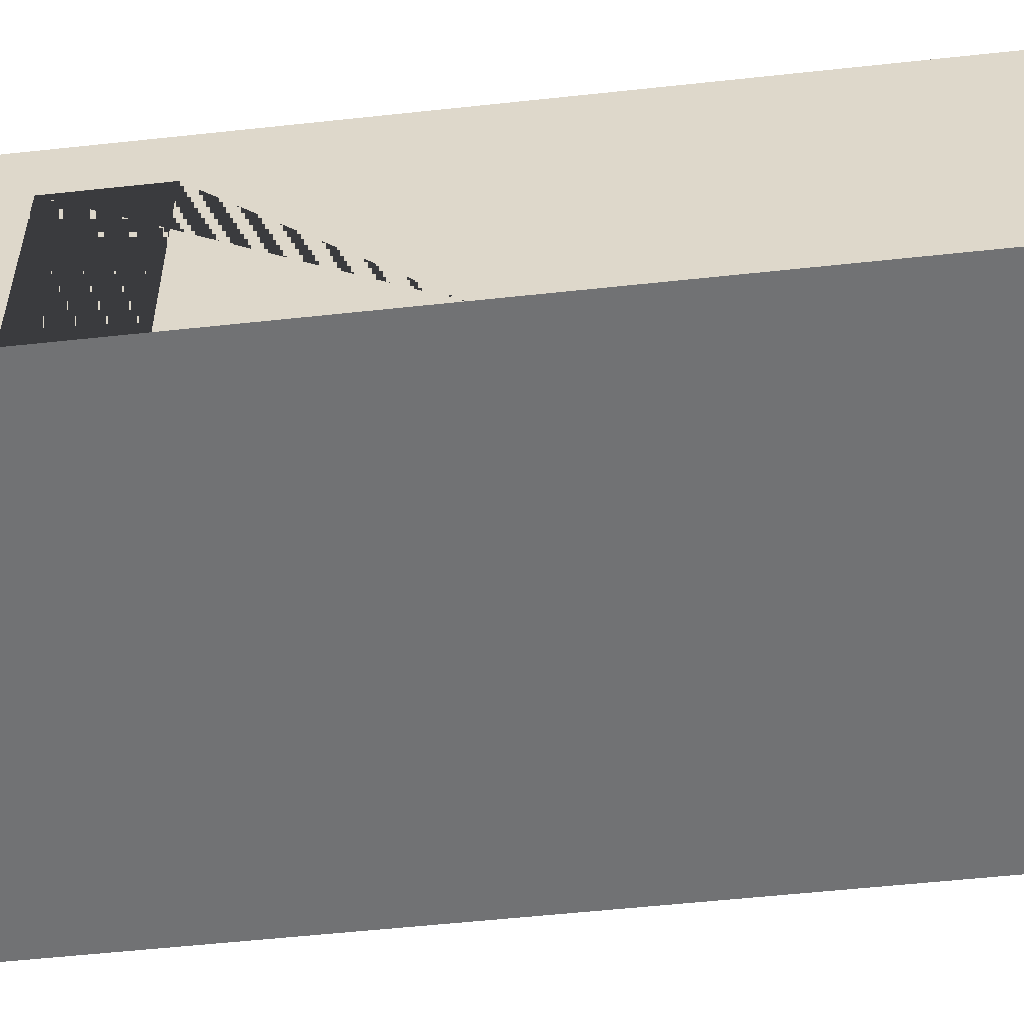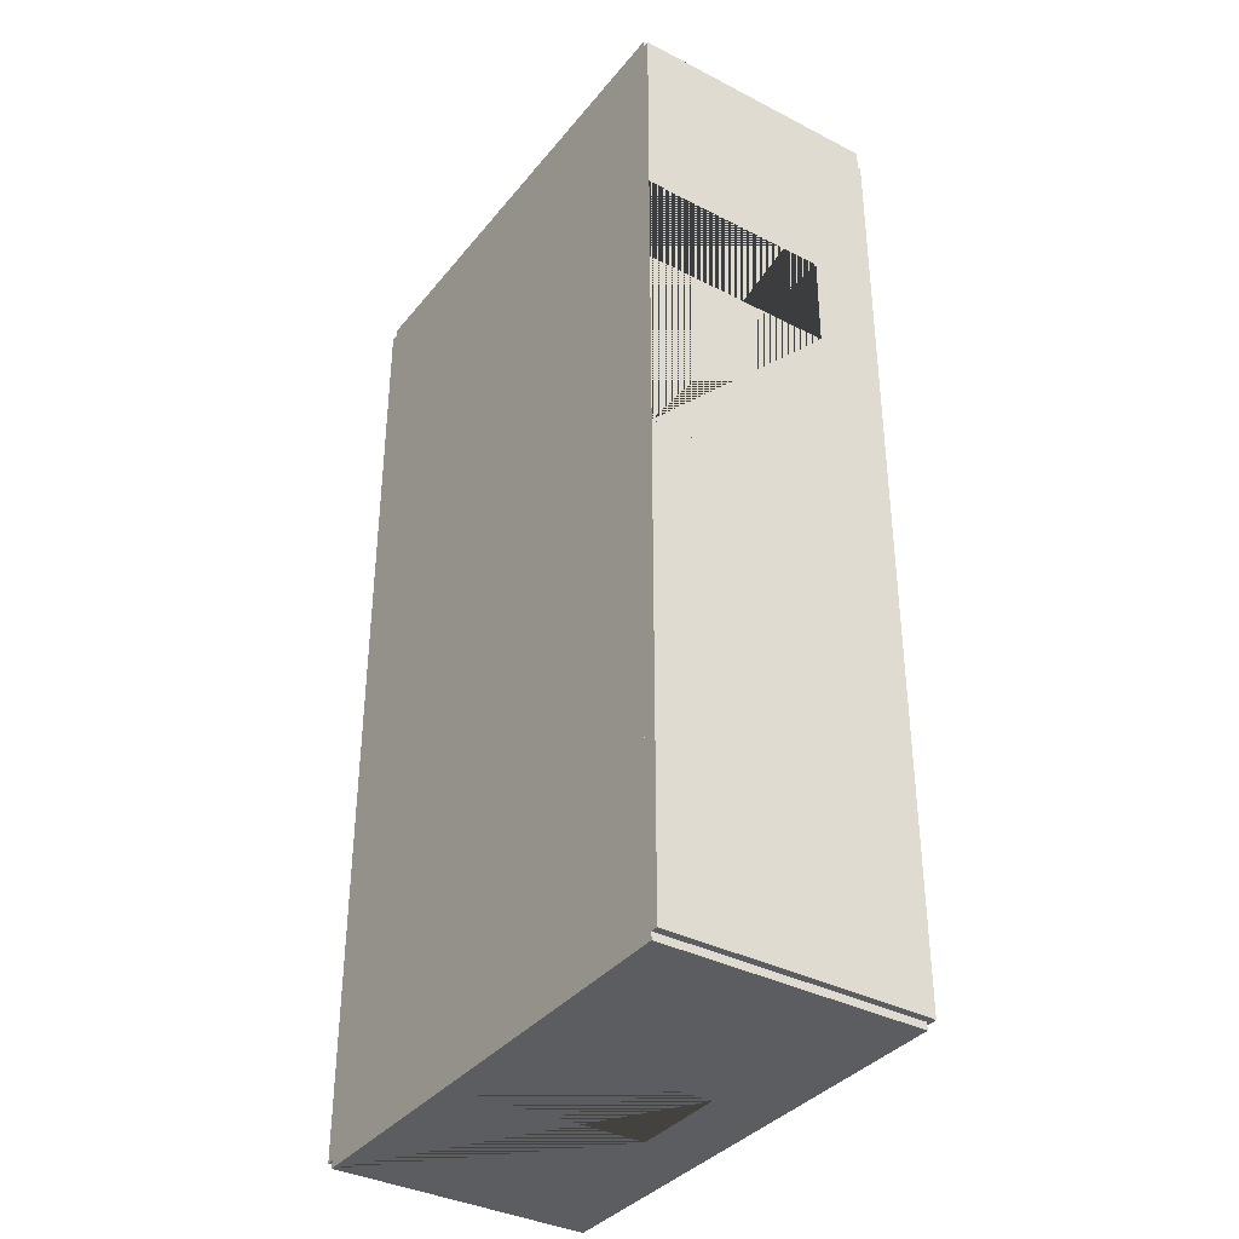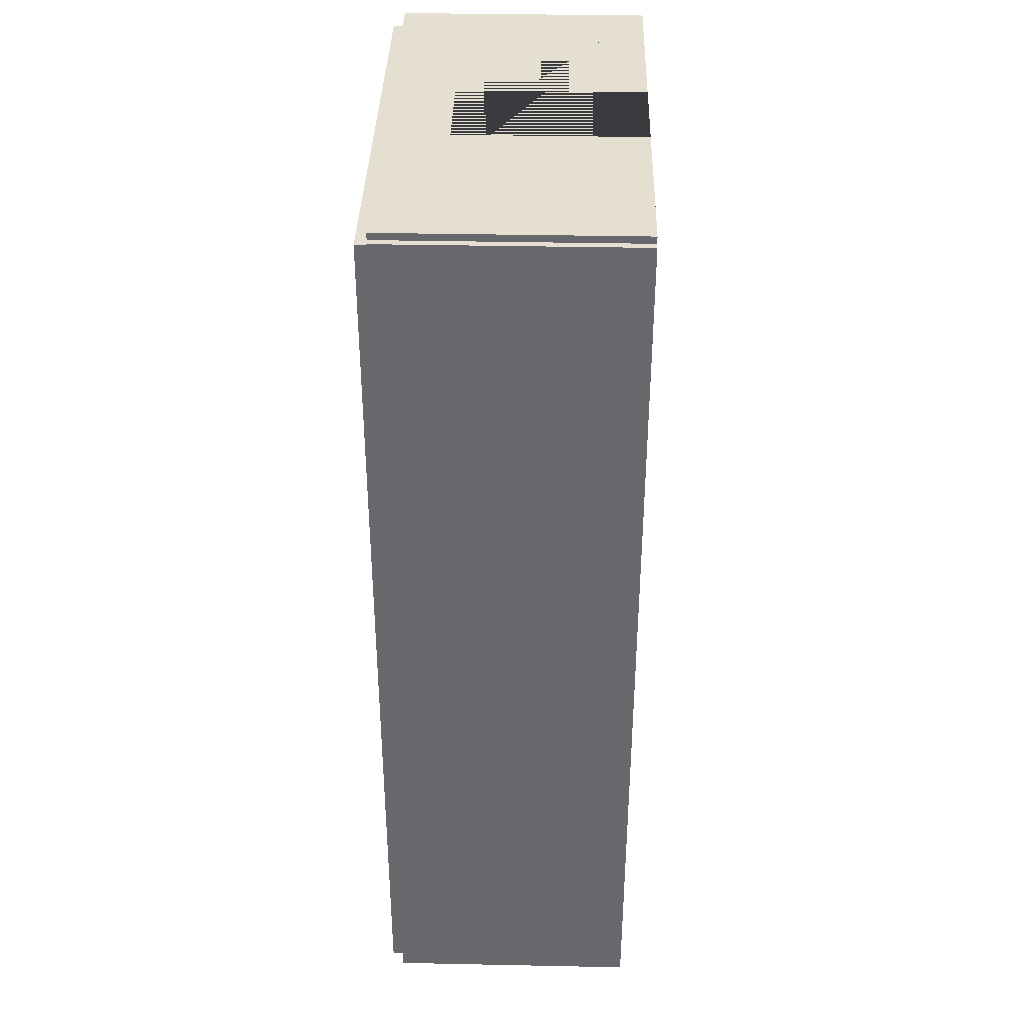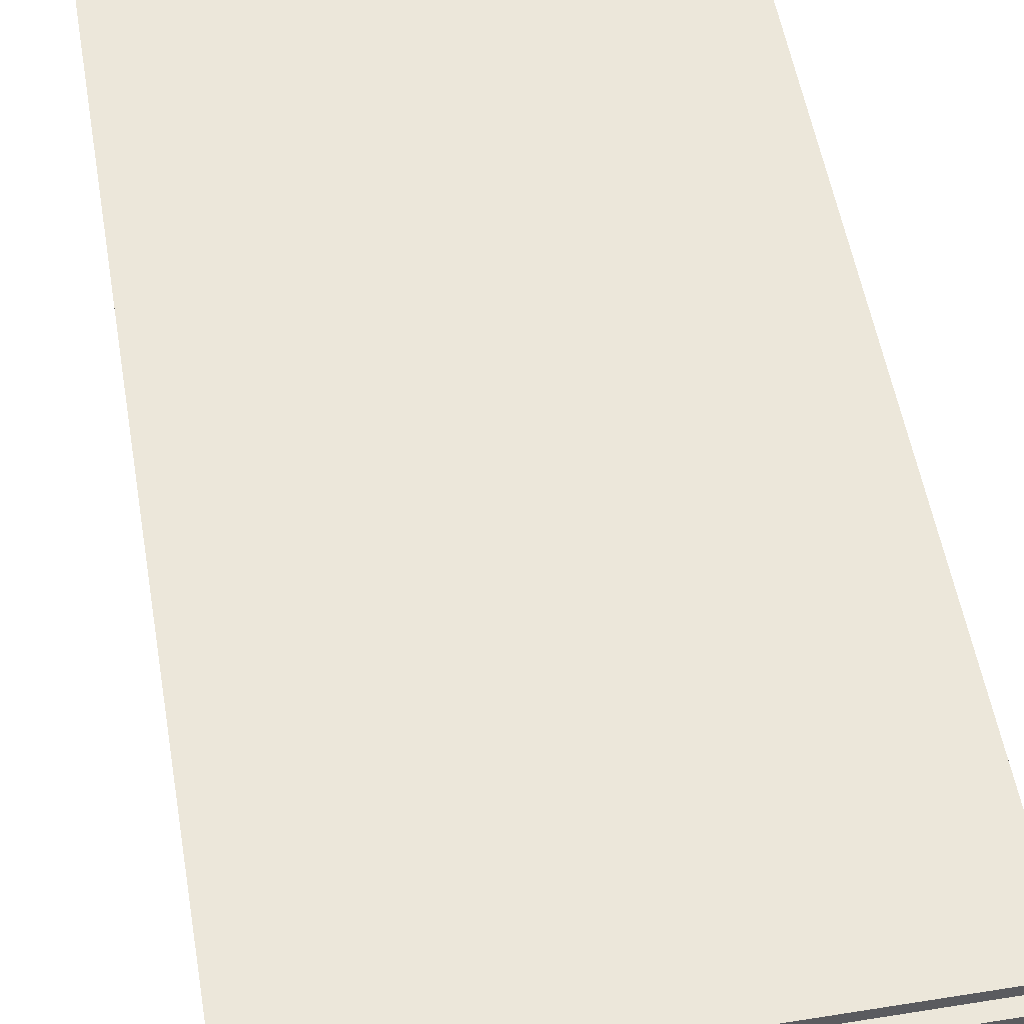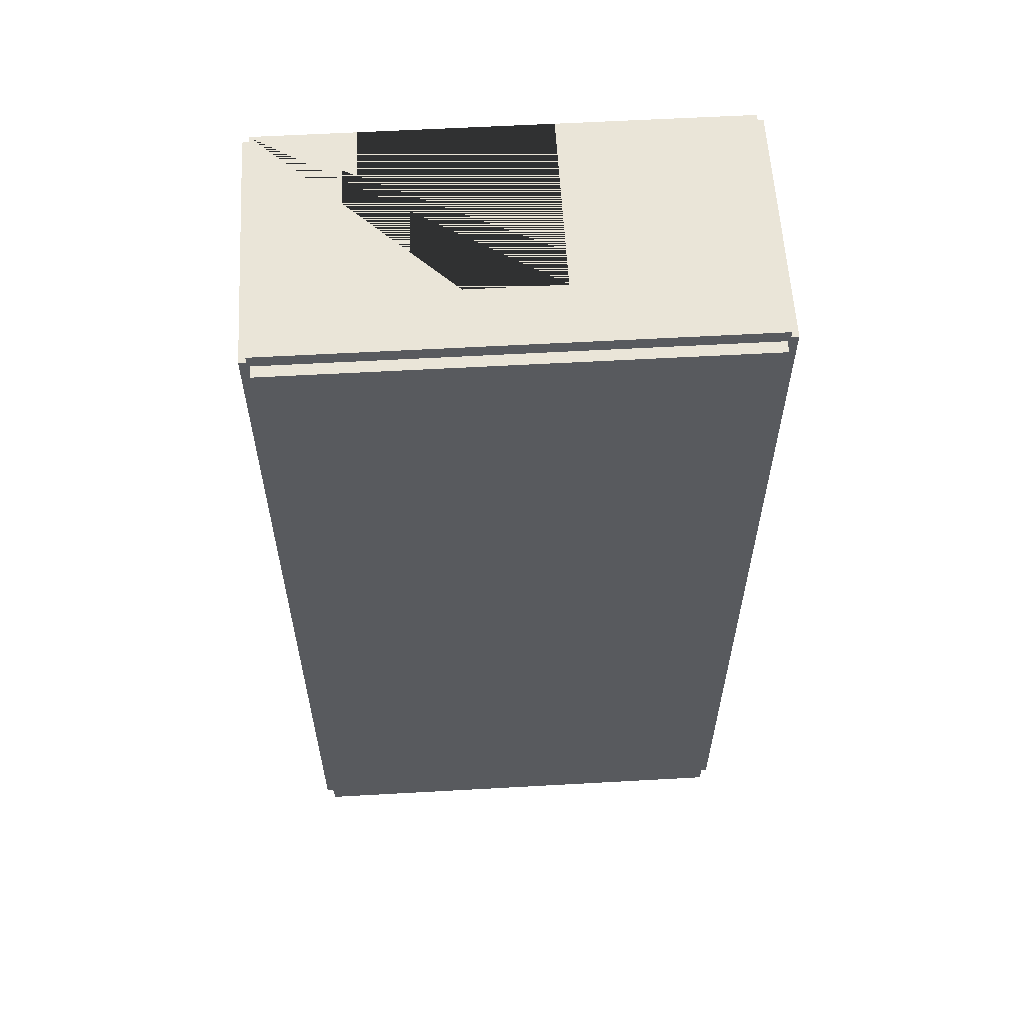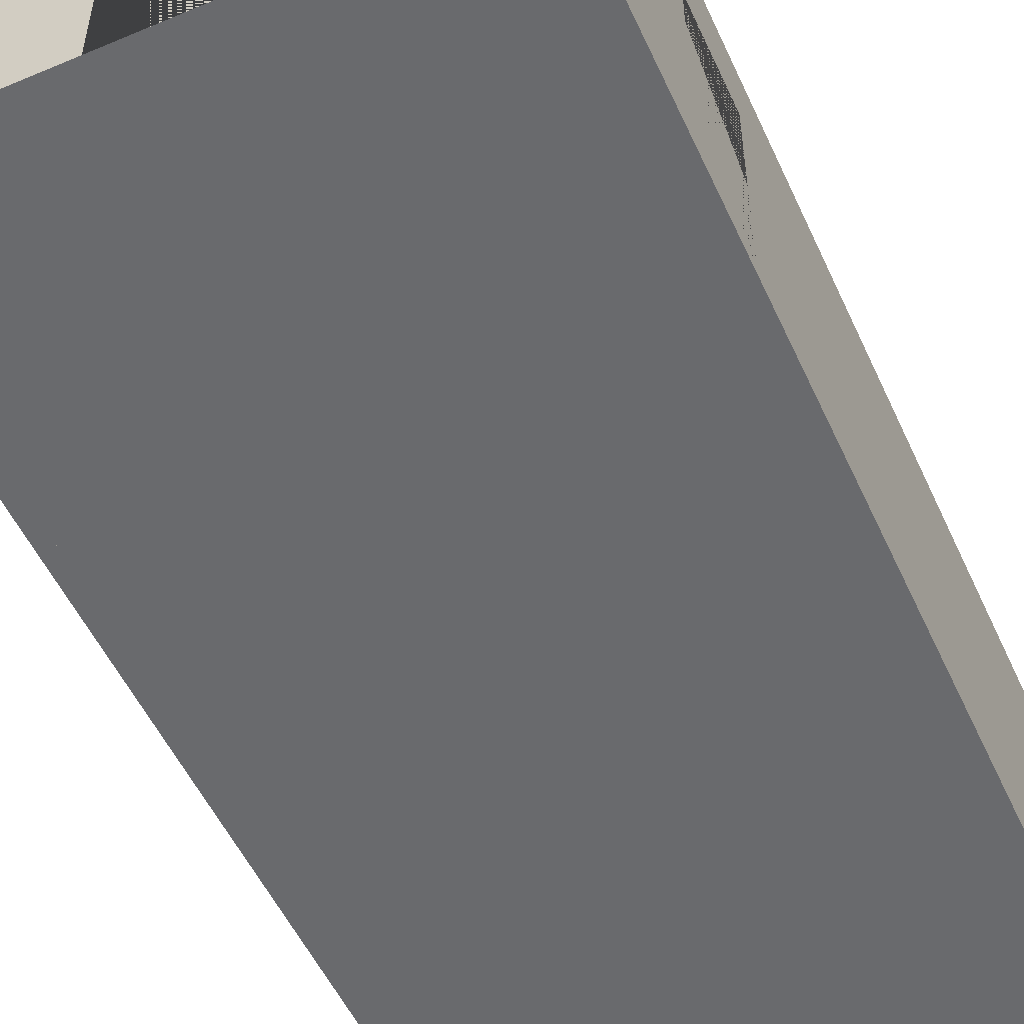
<metadata>
{"format":"obj","ext":"obj","renderer":"f3d","projection":"perspective","resolution":1024,"background":"white","views":[{"elev":-55.5,"azim":96.5,"up":"+Y"},{"elev":-36.6,"azim":56.2,"up":"+Z"},{"elev":37.3,"azim":-88.5,"up":"+Z"},{"elev":53.7,"azim":170.3,"up":"+Y"},{"elev":59.1,"azim":176.7,"up":"+Z"},{"elev":-53.1,"azim":24.3,"up":"+Y"}]}
</metadata>
<code>
o Wall_without_door.003
v -4.85 0 0
v -4.85 5.3 0
v -5.15 0 0
v -5.15 5.3 0
v -4.85 0 -10
v -4.85 5.3 -10
v -5.15 0 -10
v -5.15 5.3 -10
v -5 0 0.15
v -5 5.3 0.15
v -5 0 -0.15
v -5 5.3 -0.15
v 5 0 0.15
v 5 5.3 0.15
v 5 0 -0.15
v 5 5.3 -0.15
v 1 0 -0.15
v -1 0 -0.15
v -1 0 0.15
v 1 0 0.15
v 1 3.975 0.15
v -1 3.975 0.15
v -1 3.975 -0.15
v 1 3.975 -0.15
v -5 0 -19.85
v -5 5.3 -19.85
v -5 0 -20.15
v -5 5.3 -20.15
v 5 0 -19.85
v 5 5.3 -19.85
v 5 0 -20.15
v 5 5.3 -20.15
v 1 0 -20.15
v -1 0 -20.15
v -1 0 -19.85
v 1 0 -19.85
v 1 3.975 -19.85
v -1 3.975 -19.85
v -1 3.975 -20.15
v 1 3.975 -20.15
v 4.85 0 -10
v 4.85 5.3 -10
v 5.15 0 -10
v 5.15 5.3 -10
v 4.85 0 -0
v 4.85 5.3 -0
v 5.15 0 -0
v 5.15 5.3 -0
v 5.15 0 -4
v 5.15 0 -6
v 4.85 0 -6
v 4.85 0 -4
v 4.85 3.975 -4
v 4.85 3.975 -6
v 5.15 3.975 -6
v 5.15 3.975 -4
v 5.15 0 -10
v 5.15 5.3 -10
v 4.85 0 -10
v 4.85 5.3 -10
v 5.15 0 -20
v 5.15 5.3 -20
v 4.85 0 -20
v 4.85 5.3 -20
v -4.85 0 -10
v -4.85 5.3 -10
v -5.15 0 -10
v -5.15 5.3 -10
v -4.85 0 -20
v -4.85 5.3 -20
v -5.15 0 -20
v -5.15 5.3 -20
v -4.948 5.25 -0.1266
v -4.948 5.55 -0.1266
v -4.948 5.25 -19.87
v -4.948 5.55 -19.87
v 4.948 5.25 -0.1266
v 4.948 5.55 -0.1266
v 4.948 5.25 -19.87
v 4.948 5.55 -19.87
f 8 4 2 6
f 3 7 5 1
f 6 2 1 5
f 7 8 6 5
f 4 8 7 3
f 1 2 4 3
f 11 18 19 9
f 16 12 10 14
f 17 15 13 20
f 18 17 20 19
f 13 14 10 9 19 22 21 20
f 11 12 16 15 17 24 23 18
f 18 23 22 19
f 17 20 21 24
f 15 16 14 13
f 9 10 12 11
f 23 24 21 22
f 27 34 35 25
f 32 28 26 30
f 33 31 29 36
f 34 33 36 35
f 29 30 26 25 35 38 37 36
f 27 28 32 31 33 40 39 34
f 34 39 38 35
f 33 36 37 40
f 31 32 30 29
f 25 26 28 27
f 39 40 37 38
f 43 50 51 41
f 48 44 42 46
f 49 47 45 52
f 50 49 52 51
f 45 46 42 41 51 54 53 52
f 43 44 48 47 49 56 55 50
f 50 55 54 51
f 49 52 53 56
f 47 48 46 45
f 41 42 44 43
f 55 56 53 54
f 64 60 58 62
f 59 63 61 57
f 62 58 57 61
f 63 64 62 61
f 60 64 63 59
f 57 58 60 59
f 72 68 66 70
f 67 71 69 65
f 70 66 65 69
f 71 72 70 69
f 68 72 71 67
f 65 66 68 67
f 5 25 69 35 36 63 29 59 41 51 52 15 45 17 18 1 11 65
f 73 74 76 75
f 75 76 80 79
f 79 80 78 77
f 77 78 74 73
f 75 79 77 73
f 80 76 74 78
l 5 15

</code>
